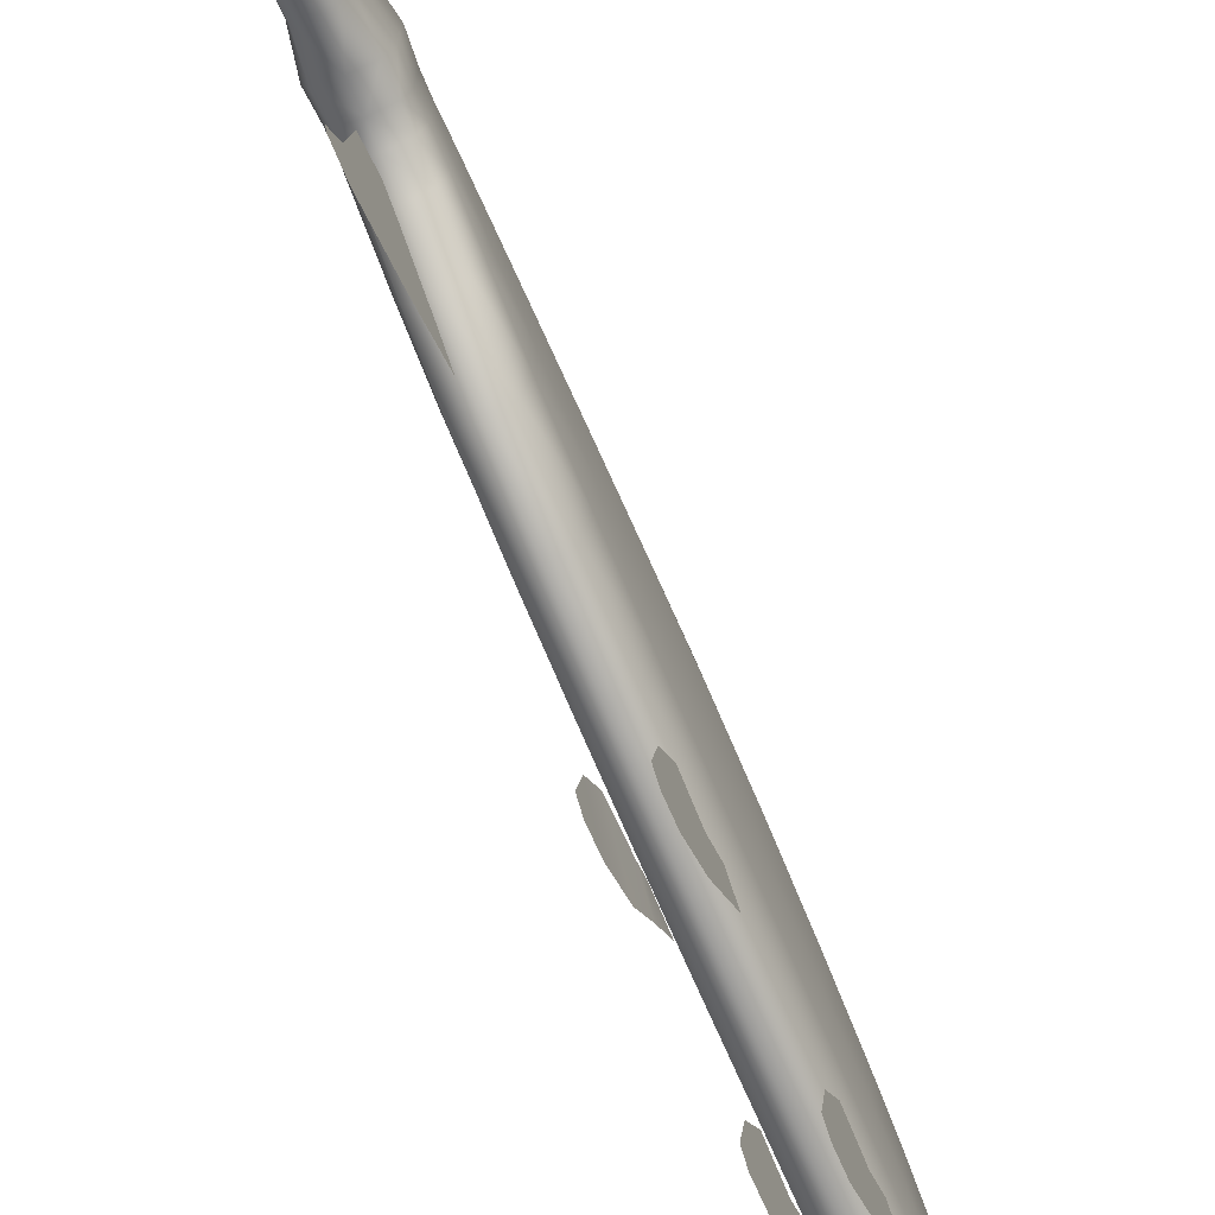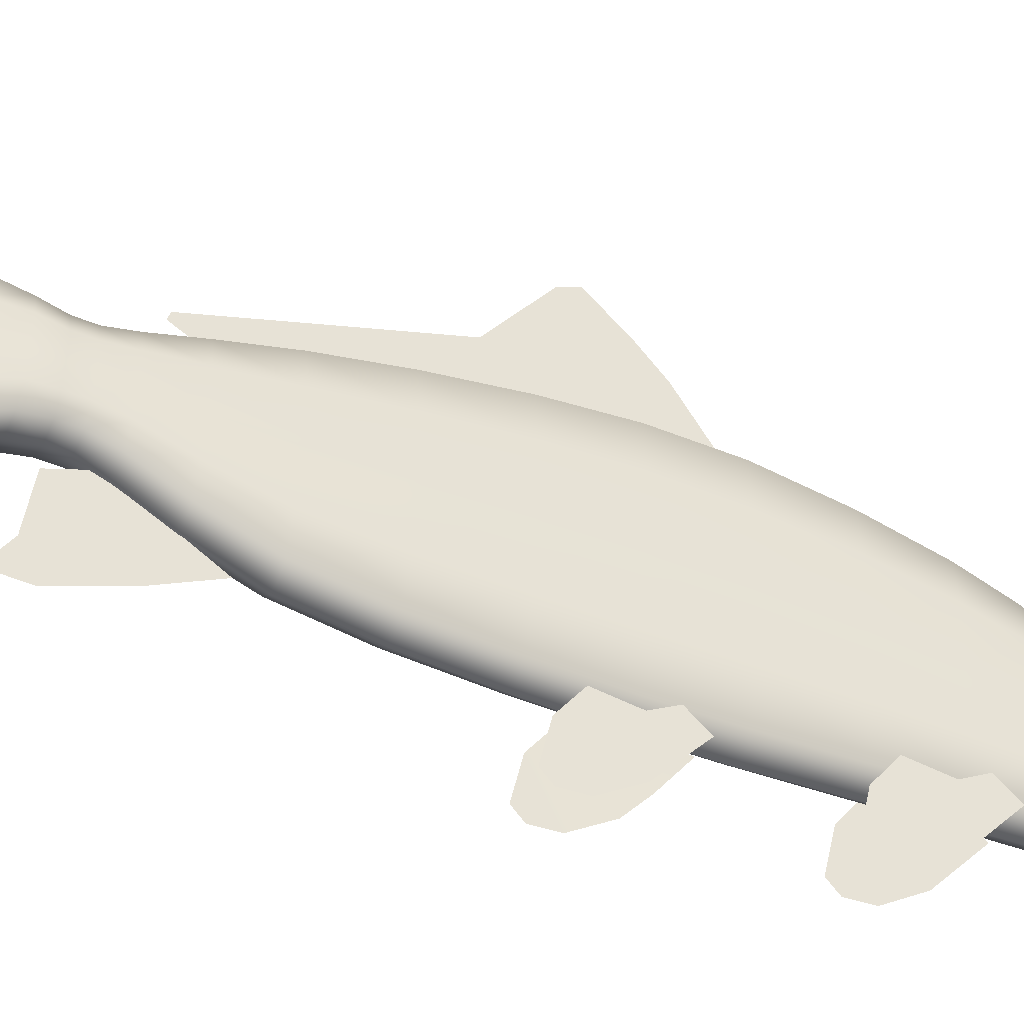
<metadata>
{"format":"obj","ext":"obj","renderer":"f3d","projection":"perspective","resolution":1024,"background":"white","views":[{"elev":-69.5,"azim":-157.0,"up":"+Y"},{"elev":-41.8,"azim":-115.0,"up":"+Y"}]}
</metadata>
<code>
o fish_Cube.003
v -2.585 0.7357 0.5984
v -2.585 0.3952 -0.29
v -2.585 0.4753 -0.4323
v -2.585 0.512 -0.4195
v -2.585 0.8155 0.5595
v -2.585 1.019 1.088
v -2.585 0.8895 1.207
v -2.585 0.5565 0.7511
v -2.585 1.142 0.8166
v -2.585 1.183 0.9076
v -2.569 -0.5266 -0.4349
v -2.569 -0.1544 -0.5715
v -2.569 -0.4018 -0.1732
v -2.569 -0.4743 -0.7873
v -2.569 -0.2161 -0.7498
v -2.569 -0.6294 -0.7229
v -2.569 -0.5917 -0.8667
v -2.504 -0.6749 1.147
v -2.498 -0.4742 1.122
v -2.498 -0.4916 1.288
v -2.495 -0.7897 1.041
v -2.504 -0.5393 1.038
v -2.495 -0.6542 0.747
v -2.495 -0.5118 0.8558
v -2.495 -0.8958 0.8669
v -2.495 -0.8469 0.7018
v -2.487 -0.6038 2.161
v -2.487 -0.3989 2.169
v -2.487 -0.4845 2.27
v -2.487 -0.723 2.051
v -2.487 -0.4629 2.048
v -2.487 -0.5822 1.745
v -2.487 -0.4343 1.858
v -2.487 -0.8332 1.87
v -2.487 -0.7824 1.698
v -2.59 -0.4377 2.937
v -2.511 -0.4586 2.784
v -2.515 -0.4083 2.938
v -2.59 -0.3729 3.067
v -2.665 -0.4083 2.938
v -2.669 -0.4586 2.784
v -2.59 -0.497 2.782
v -2.59 0.03211 2.952
v -2.511 0.07863 2.801
v -2.59 0.117 2.803
v -2.669 0.07863 2.801
v -2.665 0.002745 2.951
v -2.59 -0.04231 3.078
v -2.515 0.002745 2.951
v -2.491 -0.08535 2.948
v -2.484 -0.19 2.793
v -2.484 -0.03649 2.798
v -2.519 -0.0629 3.077
v -2.496 -0.1247 3.075
v -2.491 -0.2028 2.944
v -2.59 -0.09599 3.15
v -2.661 -0.0629 3.077
v -2.66 -0.1102 3.149
v -2.642 -0.1383 3.174
v -2.59 -0.1374 3.183
v -2.538 -0.1383 3.174
v -2.52 -0.1102 3.149
v -2.689 -0.2028 2.944
v -2.685 -0.1247 3.075
v -2.689 -0.08535 2.948
v -2.696 -0.03649 2.798
v -2.696 -0.19 2.793
v -2.506 -0.4802 2.638
v -2.59 -0.5257 2.636
v -2.674 -0.4802 2.638
v -2.677 -0.4848 2.486
v -2.59 -0.5364 2.485
v -2.503 -0.4848 2.486
v -2.708 -0.07918 2.332
v -2.707 0.08343 2.505
v -2.708 0.1521 2.339
v -2.677 0.2384 2.51
v -2.679 0.3255 2.345
v -2.708 0.2223 2.113
v -2.708 -0.0342 2.104
v -2.478 -0.3438 2.642
v -2.484 -0.3435 2.788
v -2.474 -0.3298 2.492
v -2.478 -0.1618 2.648
v -2.674 0.1566 2.659
v -2.59 0.2021 2.66
v -2.506 0.1566 2.659
v -2.503 0.2384 2.51
v -2.59 0.29 2.512
v -2.702 -0.1618 2.648
v -2.702 0.02017 2.654
v -2.707 -0.1232 2.498
v -2.679 0.503 1.789
v -2.59 0.4789 2.121
v -2.59 0.5738 1.791
v -2.501 0.503 1.789
v -2.501 0.5657 1.415
v -2.59 0.6413 1.418
v -2.679 0.5657 1.415
v -2.501 -0.4839 2.318
v -2.59 -0.5417 2.316
v -2.679 -0.4839 2.318
v -2.679 -0.4832 2.089
v -2.59 -0.5473 2.087
v -2.501 -0.4832 2.089
v -2.59 0.3833 2.347
v -2.501 0.3255 2.345
v -2.501 0.4148 2.119
v -2.679 0.4148 2.119
v -2.472 -0.3104 2.324
v -2.474 -0.1232 2.498
v -2.472 -0.2907 2.096
v -2.472 -0.07918 2.332
v -2.708 0.3504 1.053
v -2.708 0.03682 1.398
v -2.708 0.3391 1.408
v -2.679 0.5787 1.06
v -2.679 0.5531 0.703
v -2.708 0.334 0.6957
v -2.708 0.04596 1.042
v -2.472 -0.276 1.763
v -2.472 -0.0342 2.104
v -2.501 -0.4884 1.756
v -2.472 -0.2654 1.388
v -2.472 0.007288 1.772
v -2.708 0.007288 1.772
v -2.708 0.2905 1.781
v -2.59 -0.5592 1.753
v -2.679 -0.4884 1.756
v -2.679 -0.4921 1.38
v -2.59 -0.5676 1.378
v -2.501 -0.4921 1.38
v -2.708 0.2996 0.3168
v -2.708 0.04186 0.6861
v -2.679 0.5005 0.3235
v -2.679 0.4322 -0.0326
v -2.708 0.2593 -0.03832
v -2.708 0.03172 0.308
v -2.501 -0.4868 1.025
v -2.59 -0.5629 1.022
v -2.679 -0.4868 1.025
v -2.59 -0.5424 0.6668
v -2.59 0.6548 1.063
v -2.501 0.5787 1.06
v -2.59 0.6262 0.7054
v -2.472 0.04596 1.042
v -2.472 -0.2584 1.032
v -2.501 -0.4694 0.6692
v -2.472 -0.2503 0.6764
v -2.472 0.04186 0.6861
v -2.59 0.4048 -0.318
v -2.59 0.4899 -0.0307
v -2.501 0.4322 -0.0326
v -2.501 0.36 -0.3194
v -2.59 0.3359 -0.5274
v -2.679 0.36 -0.3194
v -2.59 -0.504 0.2903
v -2.679 -0.4694 0.6692
v -2.679 -0.437 0.2925
v -2.59 -0.4325 -0.06118
v -2.501 -0.437 0.2925
v -2.59 0.5674 0.3257
v -2.501 0.5531 0.703
v -2.501 0.5005 0.3235
v -2.472 0.03172 0.308
v -2.472 -0.2361 0.2991
v -2.501 -0.3749 -0.05927
v -2.472 -0.2019 -0.05356
v -2.712 0.08389 -0.8573
v -2.705 0.1947 -0.7438
v -2.712 0.2117 -0.8531
v -2.676 0.2814 -0.7409
v -2.681 0.3076 -0.8499
v -2.676 0.2493 -1.011
v -2.676 0.09209 -1.016
v -2.472 -0.1336 -0.3357
v -2.472 0.02868 -0.04594
v -2.501 -0.2682 -0.3402
v -2.502 -0.1683 -0.5441
v -2.473 -0.06748 -0.5408
v -2.472 0.04586 -0.3298
v -2.708 0.2254 -0.3239
v -2.708 0.02868 -0.04594
v -2.678 0.3023 -0.5285
v -2.707 0.2015 -0.5319
v -2.708 0.04586 -0.3298
v -2.59 -0.3131 -0.3417
v -2.679 -0.3749 -0.05927
v -2.679 -0.2682 -0.3402
v -2.59 -0.2019 -0.5452
v -2.522 -0.2594 -1.266
v -2.59 -0.2223 -1.027
v -2.59 -0.3116 -1.267
v -2.658 -0.2594 -1.266
v -2.654 -0.3523 -1.514
v -2.59 -0.4087 -1.516
v -2.526 -0.3523 -1.514
v -2.499 -0.1398 -0.8647
v -2.59 -0.1521 -0.7552
v -2.59 -0.1718 -0.8657
v -2.681 -0.1398 -0.8647
v -2.655 -0.183 -1.025
v -2.525 -0.183 -1.025
v -2.59 0.3103 -0.7399
v -2.59 0.3396 -0.8488
v -2.499 0.3076 -0.8499
v -2.525 0.3672 -1.007
v -2.59 0.4064 -1.006
v -2.655 0.3672 -1.007
v -2.468 0.08389 -0.8573
v -2.475 -0.03648 -0.7514
v -2.468 -0.04394 -0.8615
v -2.504 -0.1232 -0.7543
v -2.504 -0.06509 -1.021
v -2.504 0.09209 -1.016
v -2.475 -0.03971 -0.6619
v -2.473 0.06699 -0.5363
v -2.504 -0.1263 -0.6648
v -2.475 0.07579 -0.6581
v -2.59 0.3068 -0.6504
v -2.502 0.3023 -0.5285
v -2.504 0.2779 -0.6514
v -2.504 0.2814 -0.7409
v -2.676 0.2779 -0.6514
v -2.59 -0.1552 -0.6657
v -2.678 -0.1683 -0.5441
v -2.676 -0.1263 -0.6648
v -2.705 0.1913 -0.6543
v -2.707 0.06699 -0.5363
v -2.705 0.07913 -0.7476
v -2.705 0.07579 -0.6581
v -2.535 -0.218 -1.703
v -2.505 -0.1831 -1.51
v -2.516 -0.3313 -1.701
v -2.535 -0.4445 -1.7
v -2.535 -0.4679 -1.823
v -2.549 -0.3753 -1.795
v -2.658 0.4709 -1.241
v -2.59 0.5231 -1.24
v -2.522 0.4709 -1.241
v -2.526 0.5866 -1.485
v -2.59 0.643 -1.483
v -2.654 0.5866 -1.485
v -2.499 0.1057 -1.254
v -2.499 -0.1029 -1.26
v -2.515 0.1194 -1.536
v -2.681 0.1057 -1.254
v -2.681 0.3144 -1.247
v -2.675 0.4173 -1.492
v -2.665 0.1194 -1.536
v -2.681 -0.1029 -1.26
v -2.676 -0.06509 -1.021
v -2.675 -0.1831 -1.51
v -2.499 0.3144 -1.247
v -2.504 0.2493 -1.011
v -2.505 0.4173 -1.492
v -2.645 0.454 -1.69
v -2.664 0.568 -1.681
v -2.645 0.6819 -1.671
v -2.645 0.699 -1.8
v -2.631 0.6071 -1.777
v -2.707 -0.06748 -0.5408
v -2.705 -0.03971 -0.6619
v -2.705 -0.03648 -0.7514
v -2.676 -0.1232 -0.7543
v -2.473 0.2015 -0.5319
v -2.475 0.1913 -0.6543
v -2.475 0.07913 -0.7476
v -2.475 0.1947 -0.7438
v -2.468 0.2117 -0.8531
v -2.708 -0.2019 -0.05356
v -2.708 -0.1336 -0.3357
v -2.472 0.2593 -0.03832
v -2.472 0.2254 -0.3239
v -2.712 -0.04394 -0.8615
v -2.472 0.334 0.6957
v -2.472 0.2996 0.3168
v -2.472 0.3504 1.053
v -2.472 0.3391 1.408
v -2.472 0.03682 1.398
v -2.708 -0.2503 0.6764
v -2.708 -0.2361 0.2991
v -2.708 -0.276 1.763
v -2.708 -0.2907 2.096
v -2.708 -0.2654 1.388
v -2.472 0.2905 1.781
v -2.472 0.2223 2.113
v -2.708 -0.2584 1.032
v -2.472 0.1521 2.339
v -2.474 0.08343 2.505
v -2.702 -0.3438 2.642
v -2.696 -0.3435 2.788
v -2.707 -0.3298 2.492
v -2.478 0.02017 2.654
v -2.708 -0.3104 2.324
v -2.689 -0.3203 2.94
v -2.661 -0.3522 3.068
v -2.685 -0.29 3.07
v -2.59 -0.3276 3.142
v -2.519 -0.3522 3.068
v -2.52 -0.3128 3.143
v -2.538 -0.2877 3.169
v -2.59 -0.2908 3.178
v -2.642 -0.2877 3.169
v -2.66 -0.3128 3.143
v -2.491 -0.3203 2.94
v -2.496 -0.29 3.07
v -2.59 0.7532 -1.789
v -2.535 0.699 -1.8
v -2.59 0.7426 -1.84
v -2.59 0.6447 -1.811
v -2.59 0.7199 -1.668
v -2.535 0.6819 -1.671
v -2.549 0.7229 -1.761
v -2.631 0.7229 -1.761
v -2.516 0.568 -1.681
v -2.535 0.454 -1.69
v -2.549 0.6071 -1.777
v -2.59 0.4161 -1.693
v -2.59 0.12 -1.614
v -2.59 -0.4147 -1.83
v -2.59 -0.5134 -1.863
v -2.59 -0.521 -1.816
v -2.645 -0.4679 -1.823
v -2.59 -0.4823 -1.699
v -2.645 -0.4445 -1.7
v -2.631 -0.4897 -1.788
v -2.549 -0.4897 -1.788
v -2.664 -0.3313 -1.701
v -2.645 -0.218 -1.703
v -2.631 -0.3753 -1.795
v -2.59 -0.1803 -1.703
v -2.59 -0.1751 3.194
v -2.52 -0.2116 3.181
v -2.52 -0.1695 3.182
v -2.66 -0.1695 3.182
v -2.66 -0.2116 3.181
v -2.59 -0.2122 3.192
v -2.59 -0.2515 3.191
v -2.52 -0.2557 3.179
v -2.66 -0.2557 3.179
v -2.497 -0.2685 3.144
v -2.496 -0.2072 3.072
v -2.497 -0.21 3.146
v -2.683 -0.1527 3.148
v -2.685 -0.2072 3.072
v -2.683 -0.21 3.146
v -2.497 -0.1527 3.148
v -2.683 -0.2685 3.144
v -2.681 -0.6749 1.147
v -2.681 -0.4777 1.155
v -2.681 -0.5601 1.252
v -2.681 -0.7897 1.041
v -2.681 -0.5393 1.038
v -2.681 -0.6542 0.747
v -2.681 -0.5118 0.8558
v -2.681 -0.8958 0.8669
v -2.681 -0.8469 0.7018
v -2.694 -0.6038 2.161
v -2.694 -0.3989 2.169
v -2.694 -0.4845 2.27
v -2.694 -0.723 2.051
v -2.694 -0.4629 2.048
v -2.694 -0.5822 1.745
v -2.694 -0.4343 1.858
v -2.694 -0.8332 1.87
v -2.694 -0.7824 1.698
v -2.585 0.6517 1.366
v -2.569 -0.6213 -0.8523
v -2.495 -0.8998 0.7518
v -2.487 -0.8373 1.75
v -2.681 -0.8998 0.7518
v -2.694 -0.8373 1.75
f 1 2 3
f 1 4 5
f 1 6 7
f 7 8 1
f 6 9 10
f 11 12 13
f 11 14 15
f 16 17 14
f 18 19 20
f 21 22 18
f 21 23 24
f 25 26 23
f 27 28 29
f 30 31 27
f 30 32 33
f 34 35 32
f 36 37 38
f 38 39 36
f 39 40 36
f 36 41 42
f 43 44 45
f 43 46 47
f 47 48 43
f 48 49 43
f 50 51 52
f 52 49 50
f 50 53 54
f 54 55 50
f 56 53 48
f 56 57 58
f 56 59 60
f 56 61 62
f 63 64 65
f 65 57 47
f 47 66 65
f 65 67 63
f 68 42 69
f 42 70 69
f 69 71 72
f 69 73 68
f 74 75 76
f 76 77 78
f 78 79 76
f 76 80 74
f 81 51 82
f 81 37 68
f 81 73 83
f 83 84 81
f 85 45 86
f 45 87 86
f 86 88 89
f 86 77 85
f 90 66 91
f 91 46 85
f 85 75 91
f 91 92 90
f 93 94 95
f 94 96 95
f 95 97 98
f 95 99 93
f 100 72 101
f 72 102 101
f 101 103 104
f 101 105 100
f 78 89 106
f 89 107 106
f 106 108 94
f 106 109 78
f 110 111 83
f 83 100 110
f 110 105 112
f 112 113 110
f 114 115 116
f 114 99 117
f 114 118 119
f 119 120 114
f 121 122 112
f 121 105 123
f 123 124 121
f 124 125 121
f 126 79 127
f 127 109 93
f 93 116 127
f 127 115 126
f 123 104 128
f 104 129 128
f 128 130 131
f 128 132 123
f 133 134 119
f 119 135 133
f 133 136 137
f 137 138 133
f 139 131 140
f 131 141 140
f 141 142 140
f 142 139 140
f 117 98 143
f 98 144 143
f 144 145 143
f 145 117 143
f 146 124 147
f 147 132 139
f 147 148 149
f 147 150 146
f 151 136 152
f 151 153 154
f 154 155 151
f 155 156 151
f 157 148 142
f 157 158 159
f 159 160 157
f 160 161 157
f 162 118 145
f 162 163 164
f 164 152 162
f 152 135 162
f 165 149 166
f 149 161 166
f 166 167 168
f 168 165 166
f 169 170 171
f 171 172 173
f 173 174 171
f 171 175 169
f 176 177 168
f 168 178 176
f 176 179 180
f 180 181 176
f 182 183 137
f 137 156 182
f 182 184 185
f 185 186 182
f 187 167 160
f 187 188 189
f 189 190 187
f 190 178 187
f 191 192 193
f 192 194 193
f 193 195 196
f 193 197 191
f 198 199 200
f 199 201 200
f 200 202 192
f 200 203 198
f 173 204 205
f 204 206 205
f 205 207 208
f 205 209 173
f 210 211 212
f 212 213 198
f 198 214 212
f 212 215 210
f 216 217 180
f 180 218 216
f 216 213 211
f 211 219 216
f 220 184 155
f 220 221 222
f 220 223 204
f 220 172 224
f 225 179 190
f 225 226 227
f 227 199 225
f 199 218 225
f 228 229 185
f 185 224 228
f 224 170 228
f 228 230 231
f 232 233 234
f 234 197 235
f 235 236 234
f 234 237 232
f 238 208 239
f 208 240 239
f 239 241 242
f 239 243 238
f 244 214 245
f 245 203 191
f 191 233 245
f 245 246 244
f 247 174 248
f 248 209 238
f 238 249 248
f 248 250 247
f 251 202 252
f 252 247 251
f 251 250 253
f 253 194 251
f 254 207 255
f 255 244 254
f 254 246 256
f 256 240 254
f 257 249 258
f 258 243 259
f 259 260 258
f 258 261 257
f 227 262 263
f 263 229 231
f 231 264 263
f 263 265 227
f 222 266 267
f 267 217 219
f 267 268 269
f 269 222 267
f 270 223 269
f 269 210 270
f 270 215 255
f 255 206 270
f 189 271 272
f 272 183 186
f 186 262 272
f 272 226 189
f 154 273 274
f 274 177 181
f 181 266 274
f 274 221 154
f 275 265 264
f 264 169 275
f 275 175 252
f 252 201 275
f 164 276 277
f 277 150 165
f 165 273 277
f 277 153 164
f 278 97 279
f 278 280 146
f 146 276 278
f 278 163 144
f 159 281 282
f 281 138 282
f 138 271 282
f 282 188 159
f 283 103 284
f 283 80 126
f 126 285 283
f 285 129 283
f 286 108 287
f 287 125 286
f 286 280 279
f 279 96 286
f 288 130 285
f 285 120 288
f 288 134 281
f 288 158 141
f 289 88 290
f 290 113 289
f 289 122 287
f 287 107 289
f 291 41 292
f 291 67 90
f 90 293 291
f 291 71 70
f 294 44 52
f 52 84 294
f 294 111 290
f 290 87 294
f 102 293 295
f 295 92 74
f 74 284 295
f 295 103 102
f 296 297 298
f 298 63 296
f 296 67 292
f 292 40 296
f 299 297 39
f 299 300 301
f 299 302 303
f 299 304 305
f 38 82 306
f 306 51 55
f 55 307 306
f 306 300 38
f 308 309 310
f 309 311 310
f 311 260 310
f 260 308 310
f 259 242 312
f 242 313 312
f 312 314 308
f 312 315 259
f 316 241 256
f 256 317 316
f 316 318 309
f 309 313 316
f 319 246 320
f 319 250 257
f 319 261 311
f 319 318 317
f 321 236 322
f 236 323 322
f 323 324 322
f 324 321 322
f 235 196 325
f 196 326 325
f 325 327 323
f 325 328 235
f 329 195 253
f 253 330 329
f 329 331 324
f 324 326 329
f 332 250 320
f 332 246 232
f 332 237 321
f 332 331 330
f 333 334 335
f 333 61 60
f 333 59 336
f 333 337 338
f 339 302 340
f 339 334 338
f 339 337 341
f 339 304 303
f 301 307 342
f 342 343 344
f 344 340 342
f 342 302 301
f 58 64 345
f 345 346 347
f 347 336 345
f 345 59 58
f 348 343 54
f 54 62 348
f 348 61 335
f 335 344 348
f 349 346 298
f 298 305 349
f 349 304 341
f 341 347 349
f 350 351 352
f 353 354 350
f 353 355 356
f 357 358 355
f 359 360 361
f 362 363 359
f 362 364 365
f 366 367 364
f 1 8 2
f 1 3 4
f 1 5 6
f 7 368 8
f 6 5 9
f 11 15 12
f 11 16 14
f 16 369 17
f 18 22 19
f 21 24 22
f 21 25 23
f 25 370 26
f 27 31 28
f 30 33 31
f 30 34 32
f 34 371 35
f 36 42 37
f 38 300 39
f 39 297 40
f 36 40 41
f 43 49 44
f 43 45 46
f 47 57 48
f 48 53 49
f 50 55 51
f 52 44 49
f 50 49 53
f 54 343 55
f 56 62 53
f 56 48 57
f 56 58 59
f 56 60 61
f 63 346 64
f 65 64 57
f 47 46 66
f 65 66 67
f 68 37 42
f 42 41 70
f 69 70 71
f 69 72 73
f 74 92 75
f 76 75 77
f 78 109 79
f 76 79 80
f 81 84 51
f 81 82 37
f 81 68 73
f 83 111 84
f 85 46 45
f 45 44 87
f 86 87 88
f 86 89 77
f 90 67 66
f 91 66 46
f 85 77 75
f 91 75 92
f 93 109 94
f 94 108 96
f 95 96 97
f 95 98 99
f 100 73 72
f 72 71 102
f 101 102 103
f 101 104 105
f 78 77 89
f 89 88 107
f 106 107 108
f 106 94 109
f 110 113 111
f 83 73 100
f 110 100 105
f 112 122 113
f 114 120 115
f 114 116 99
f 114 117 118
f 119 134 120
f 121 125 122
f 121 112 105
f 123 132 124
f 124 280 125
f 126 80 79
f 127 79 109
f 93 99 116
f 127 116 115
f 123 105 104
f 104 103 129
f 128 129 130
f 128 131 132
f 133 138 134
f 119 118 135
f 133 135 136
f 137 183 138
f 139 132 131
f 131 130 141
f 141 158 142
f 142 148 139
f 117 99 98
f 98 97 144
f 144 163 145
f 145 118 117
f 146 280 124
f 147 124 132
f 147 139 148
f 147 149 150
f 151 156 136
f 151 152 153
f 154 221 155
f 155 184 156
f 157 161 148
f 157 142 158
f 159 188 160
f 160 167 161
f 162 135 118
f 162 145 163
f 164 153 152
f 152 136 135
f 165 150 149
f 149 148 161
f 166 161 167
f 168 177 165
f 169 230 170
f 171 170 172
f 173 209 174
f 171 174 175
f 176 181 177
f 168 167 178
f 176 178 179
f 180 217 181
f 182 186 183
f 137 136 156
f 182 156 184
f 185 229 186
f 187 178 167
f 187 160 188
f 189 226 190
f 190 179 178
f 191 203 192
f 192 202 194
f 193 194 195
f 193 196 197
f 198 213 199
f 199 265 201
f 200 201 202
f 200 192 203
f 173 172 204
f 204 223 206
f 205 206 207
f 205 208 209
f 210 268 211
f 212 211 213
f 198 203 214
f 212 214 215
f 216 219 217
f 180 179 218
f 216 218 213
f 211 268 219
f 220 224 184
f 220 155 221
f 220 222 223
f 220 204 172
f 225 218 179
f 225 190 226
f 227 265 199
f 199 213 218
f 228 231 229
f 185 184 224
f 224 172 170
f 228 170 230
f 232 246 233
f 234 233 197
f 235 328 236
f 234 236 237
f 238 209 208
f 208 207 240
f 239 240 241
f 239 242 243
f 244 215 214
f 245 214 203
f 191 197 233
f 245 233 246
f 247 175 174
f 248 174 209
f 238 243 249
f 248 249 250
f 251 194 202
f 252 175 247
f 251 247 250
f 253 195 194
f 254 240 207
f 255 215 244
f 254 244 246
f 256 241 240
f 257 250 249
f 258 249 243
f 259 315 260
f 258 260 261
f 227 226 262
f 263 262 229
f 231 230 264
f 263 264 265
f 222 221 266
f 267 266 217
f 267 219 268
f 269 223 222
f 270 206 223
f 269 268 210
f 270 210 215
f 255 207 206
f 189 188 271
f 272 271 183
f 186 229 262
f 272 262 226
f 154 153 273
f 274 273 177
f 181 217 266
f 274 266 221
f 275 201 265
f 264 230 169
f 275 169 175
f 252 202 201
f 164 163 276
f 277 276 150
f 165 177 273
f 277 273 153
f 278 144 97
f 278 279 280
f 146 150 276
f 278 276 163
f 159 158 281
f 281 134 138
f 138 183 271
f 282 271 188
f 283 129 103
f 283 284 80
f 126 115 285
f 285 130 129
f 286 96 108
f 287 122 125
f 286 125 280
f 279 97 96
f 288 141 130
f 285 115 120
f 288 120 134
f 288 281 158
f 289 107 88
f 290 111 113
f 289 113 122
f 287 108 107
f 291 70 41
f 291 292 67
f 90 92 293
f 291 293 71
f 294 87 44
f 52 51 84
f 294 84 111
f 290 88 87
f 102 71 293
f 295 293 92
f 74 80 284
f 295 284 103
f 296 40 297
f 298 346 63
f 296 63 67
f 292 41 40
f 299 305 297
f 299 39 300
f 299 301 302
f 299 303 304
f 38 37 82
f 306 82 51
f 55 343 307
f 306 307 300
f 308 314 309
f 309 318 311
f 311 261 260
f 260 315 308
f 259 243 242
f 242 241 313
f 312 313 314
f 312 308 315
f 316 313 241
f 256 246 317
f 316 317 318
f 309 314 313
f 319 317 246
f 319 320 250
f 319 257 261
f 319 311 318
f 321 237 236
f 236 328 323
f 323 327 324
f 324 331 321
f 235 197 196
f 196 195 326
f 325 326 327
f 325 323 328
f 329 326 195
f 253 250 330
f 329 330 331
f 324 327 326
f 332 330 250
f 332 320 246
f 332 232 237
f 332 321 331
f 333 338 334
f 333 335 61
f 333 60 59
f 333 336 337
f 339 303 302
f 339 340 334
f 339 338 337
f 339 341 304
f 301 300 307
f 342 307 343
f 344 334 340
f 342 340 302
f 58 57 64
f 345 64 346
f 347 337 336
f 345 336 59
f 348 344 343
f 54 53 62
f 348 62 61
f 335 334 344
f 349 347 346
f 298 297 305
f 349 305 304
f 341 337 347
f 350 354 351
f 353 356 354
f 353 357 355
f 357 372 358
f 359 363 360
f 362 365 363
f 362 366 364
f 366 373 367

</code>
